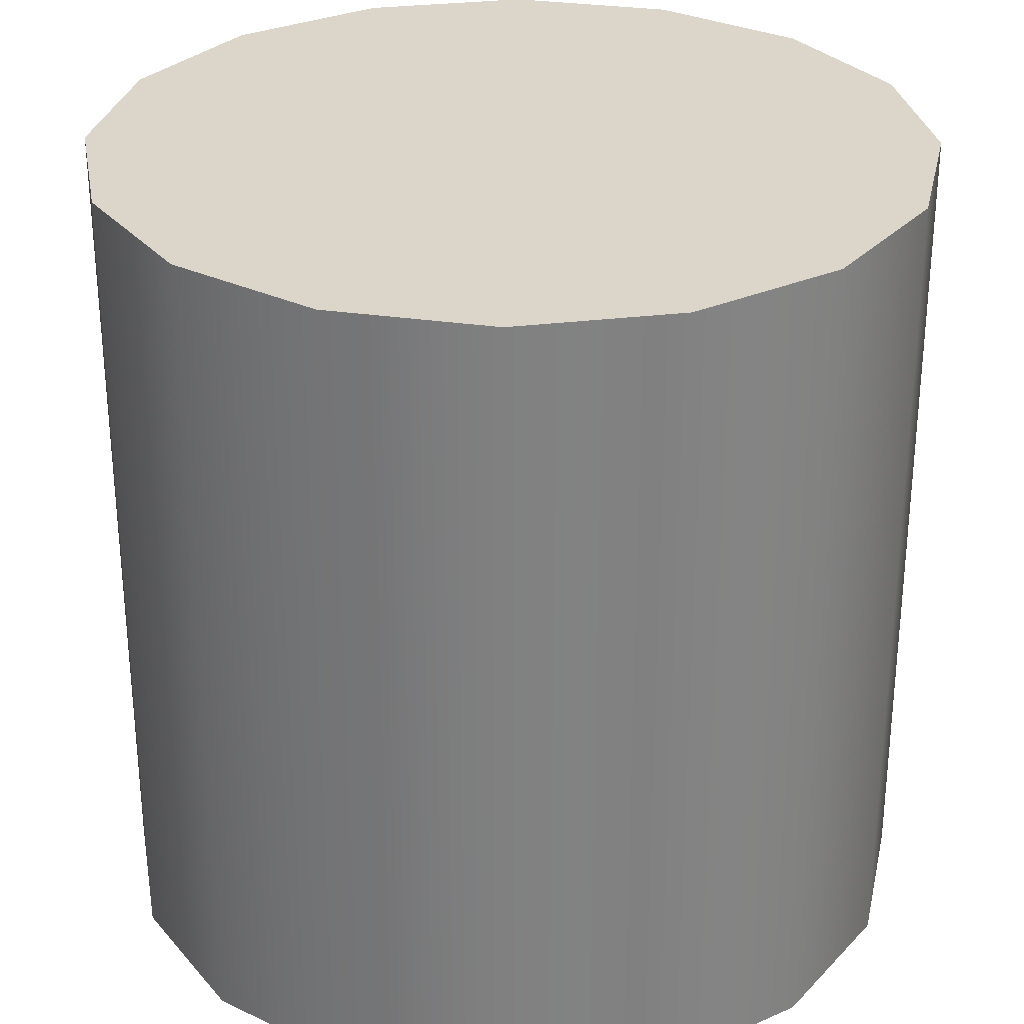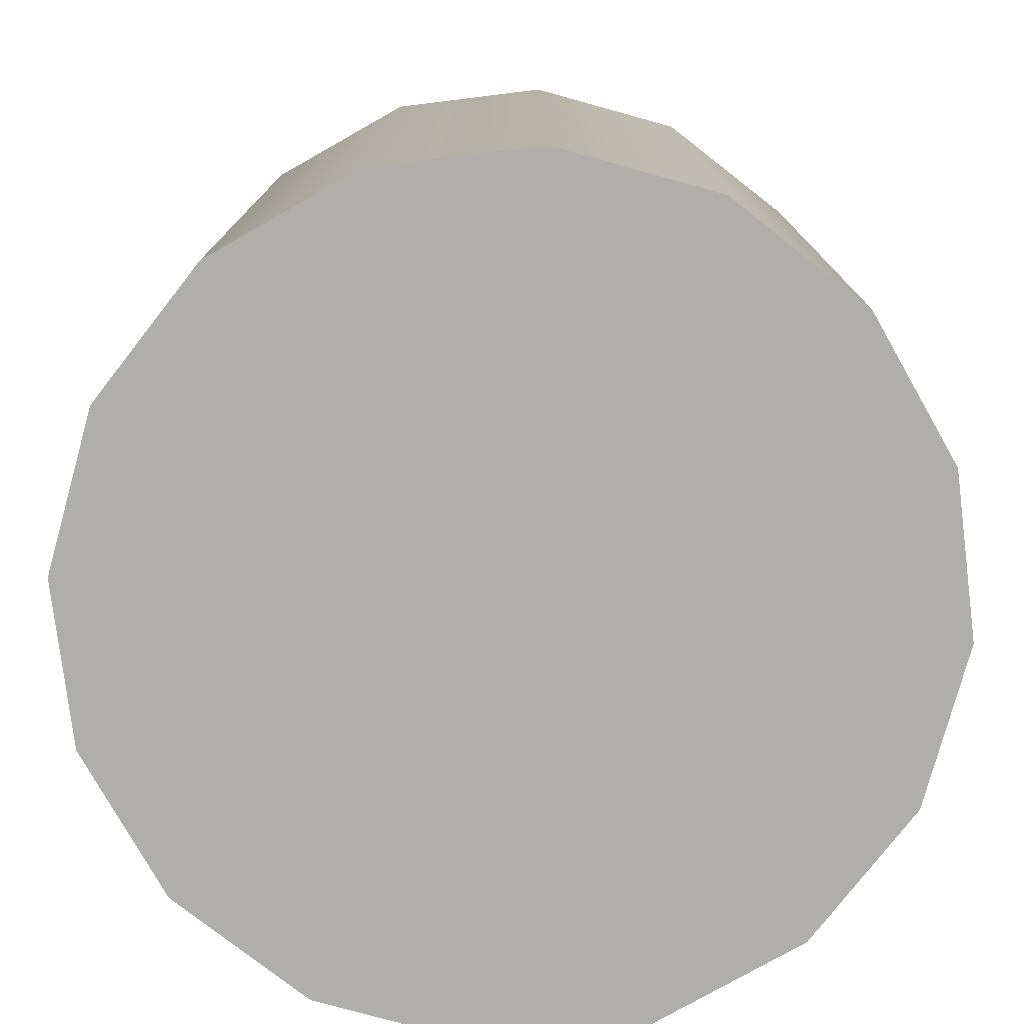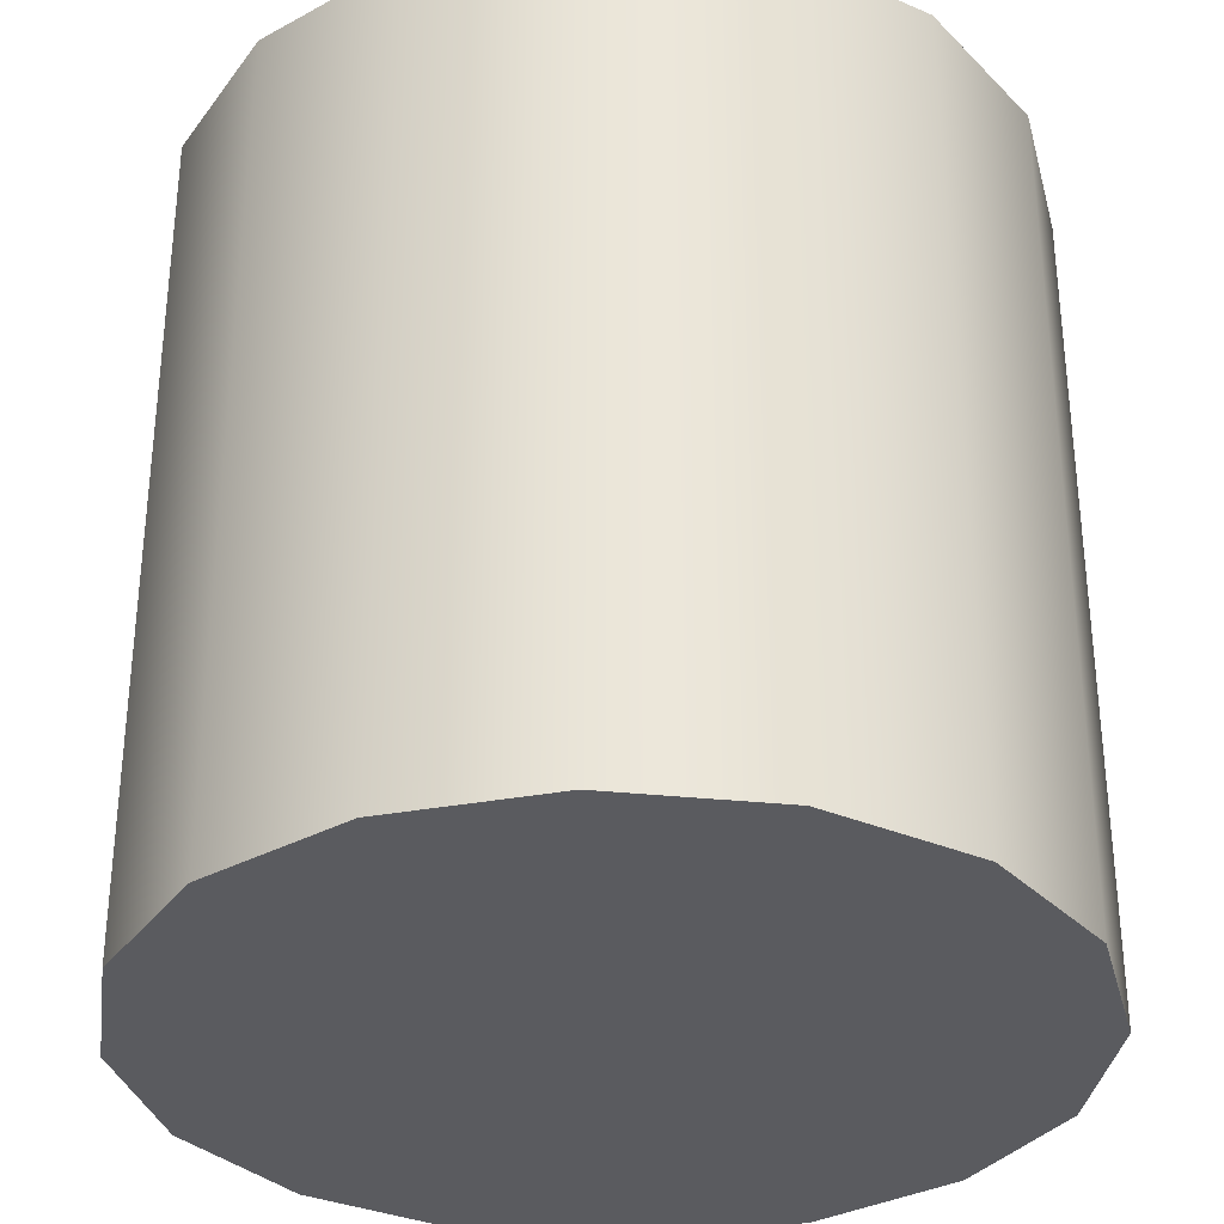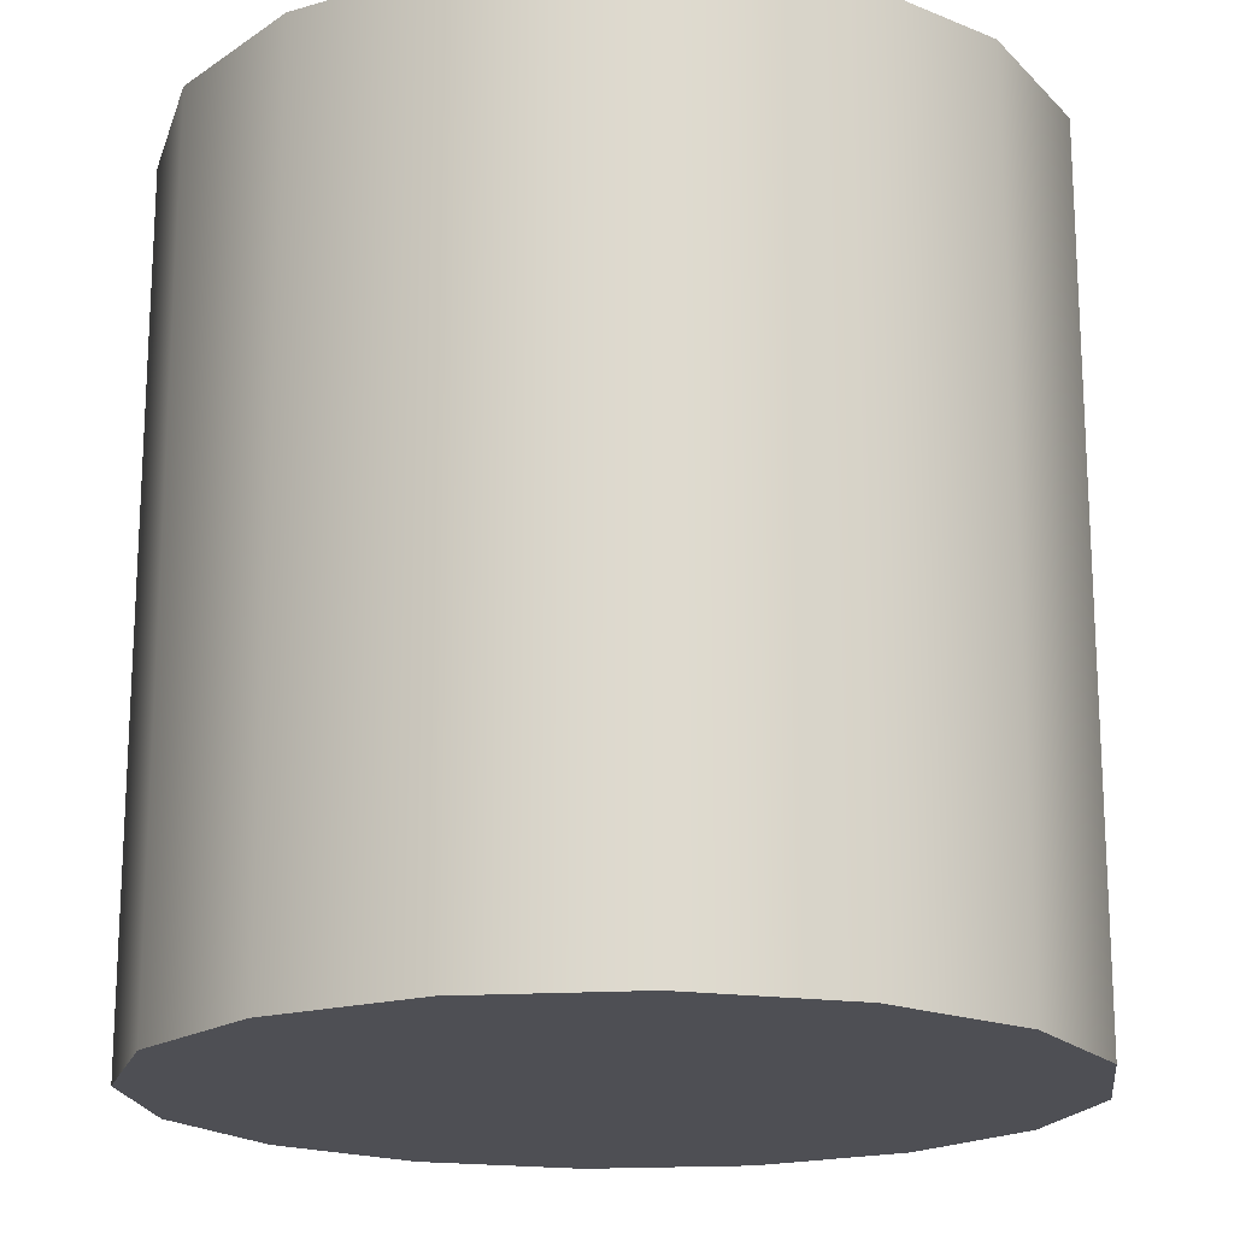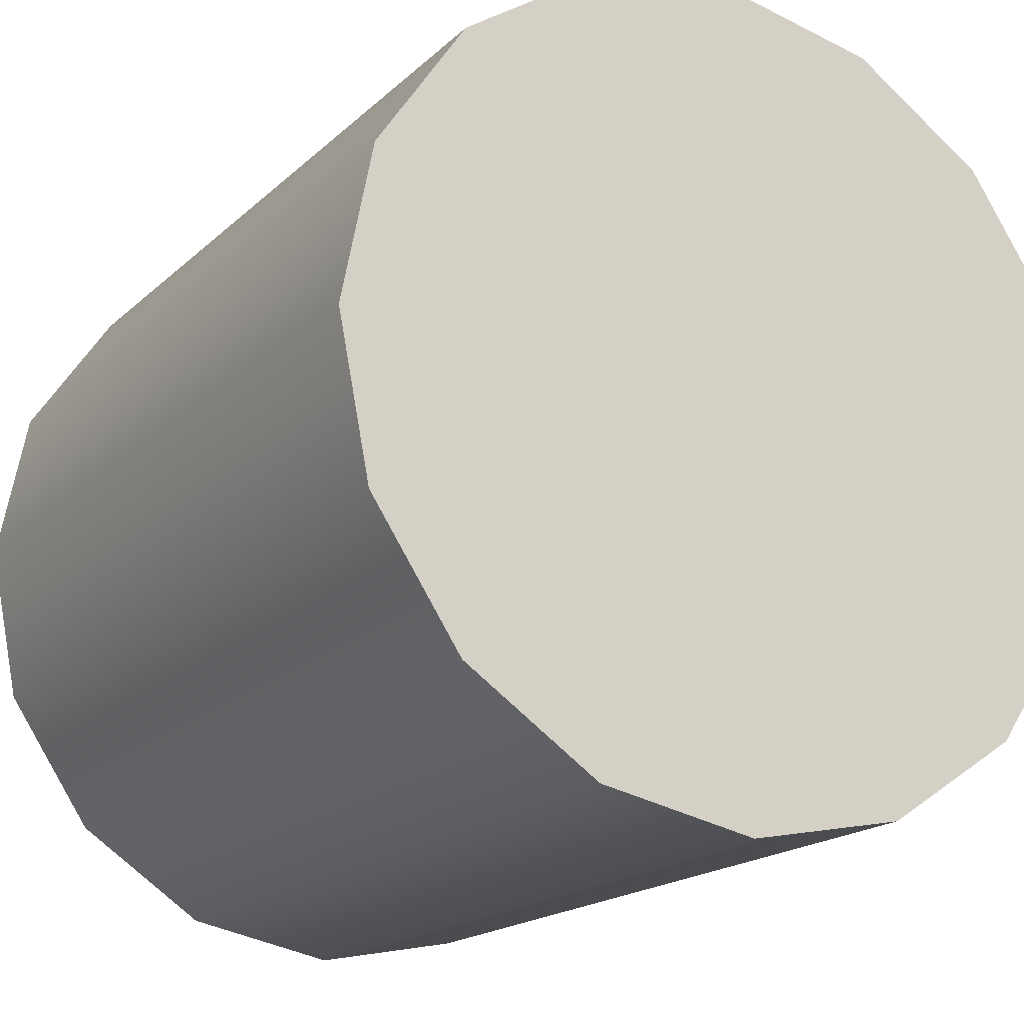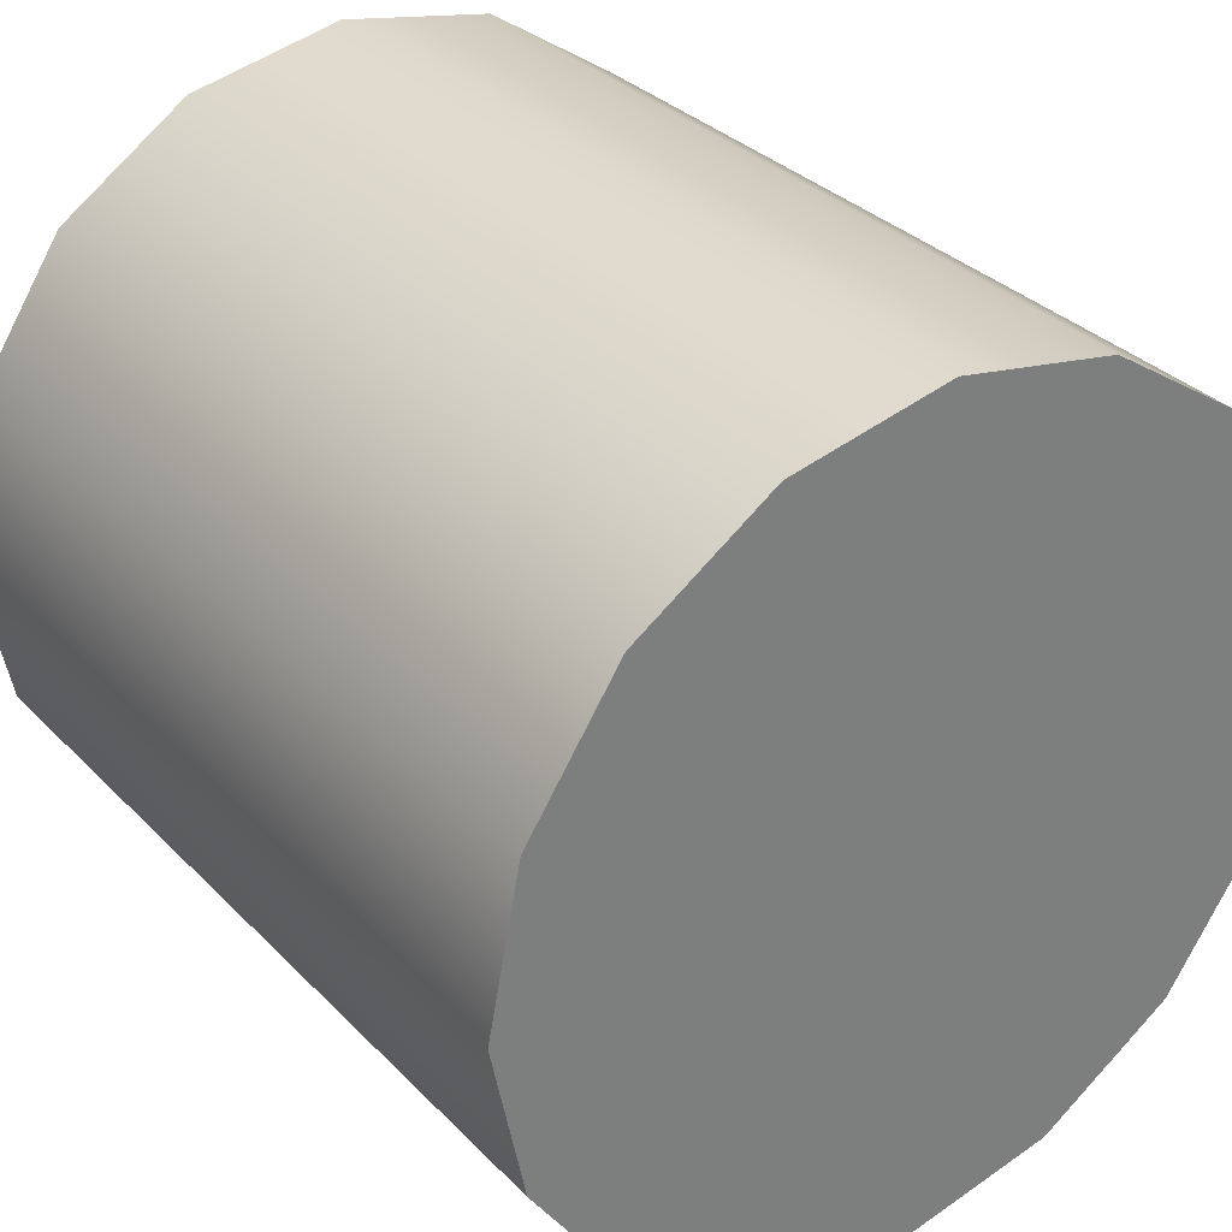
<metadata>
{"format":"obj","ext":"obj","renderer":"f3d","projection":"perspective","resolution":1024,"background":"white","views":[{"elev":29.8,"azim":-111.5,"up":"+Y"},{"elev":-77.7,"azim":153.3,"up":"+Y"},{"elev":-32.9,"azim":25.6,"up":"+Y"},{"elev":-18.4,"azim":-139.4,"up":"+Y"},{"elev":-18.0,"azim":149.4,"up":"+Z"},{"elev":32.4,"azim":144.0,"up":"+Z"}]}
</metadata>
<code>
v 46.19 -50 -19.13
v 35.36 -50 -35.36
v 19.13 -50 -46.19
v 2.2e-05 -50 -50
v -19.13 -50 -46.19
v -35.36 -50 -35.36
v -46.19 -50 -19.13
v -50 -50 -1.5e-05
v -46.19 -50 19.13
v -35.36 -50 35.36
v -19.13 -50 46.19
v -8e-06 -50 50
v 19.13 -50 46.19
v 35.36 -50 35.36
v 46.19 -50 19.13
v 50 -50 0
v 46.19 50 -19.13
v 35.36 50 -35.36
v 19.13 50 -46.19
v 2.2e-05 50 -50
v -19.13 50 -46.19
v -35.36 50 -35.36
v -46.19 50 -19.13
v -50 50 -1.5e-05
v -46.19 50 19.13
v -35.36 50 35.36
v -19.13 50 46.19
v -8e-06 50 50
v 19.13 50 46.19
v 35.36 50 35.36
v 46.19 50 19.13
v 50 50 0
g pCylinder1
f 1 2 18 17
f 2 3 19 18
f 3 4 20 19
f 4 5 21 20
f 5 6 22 21
f 6 7 23 22
f 7 8 24 23
f 8 9 25 24
f 9 10 26 25
f 10 11 27 26
f 11 12 28 27
f 12 13 29 28
f 13 14 30 29
f 14 15 31 30
f 15 16 32 31
f 16 1 17 32
f 1 16 15 14 13 12 11 10 9 8 7 6 5 4 3 2
f 17 18 19 20 21 22 23 24 25 26 27 28 29 30 31 32

</code>
